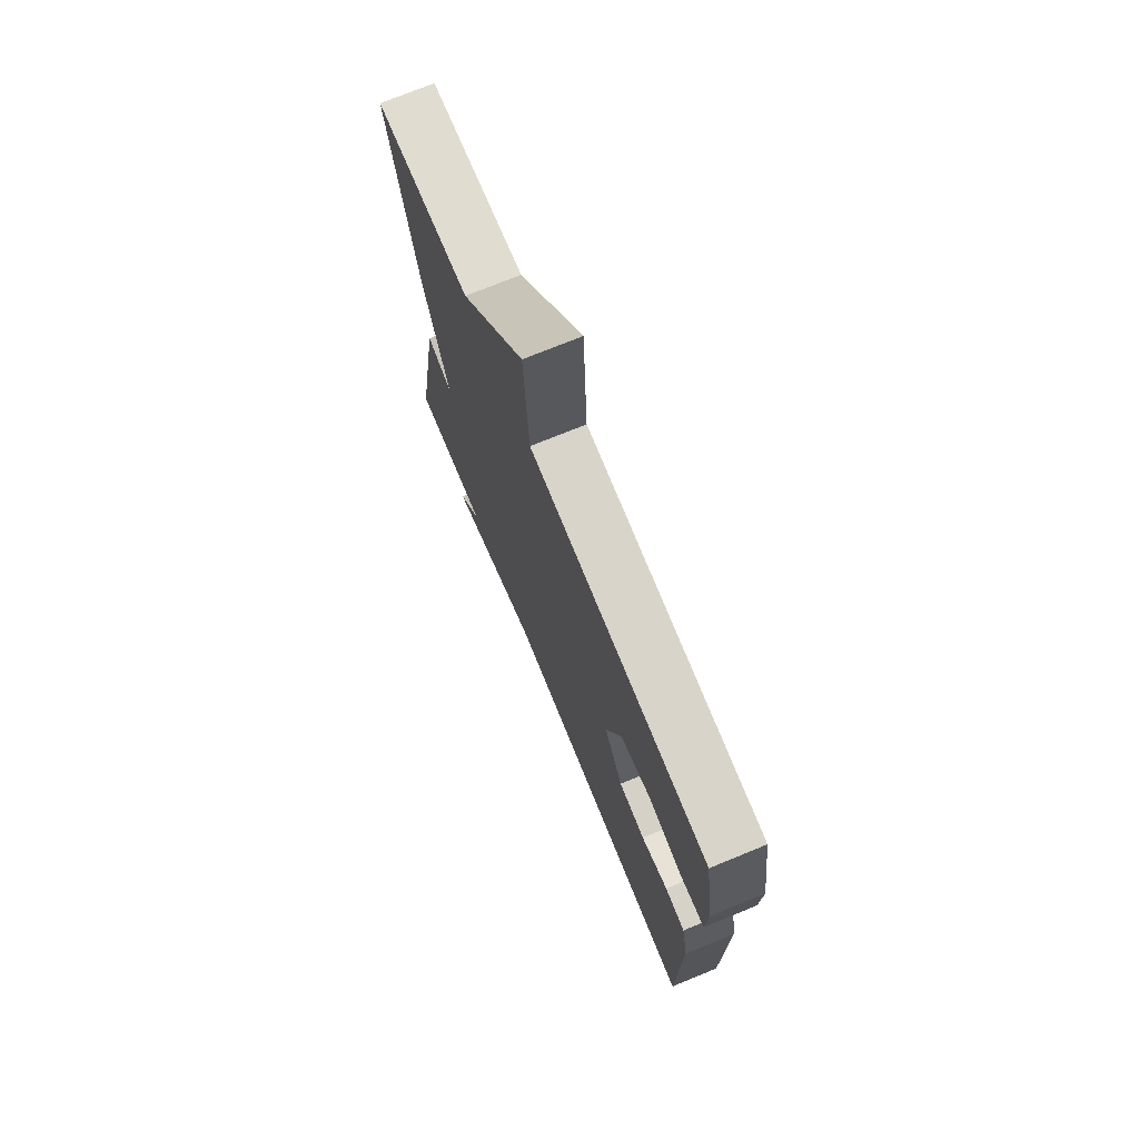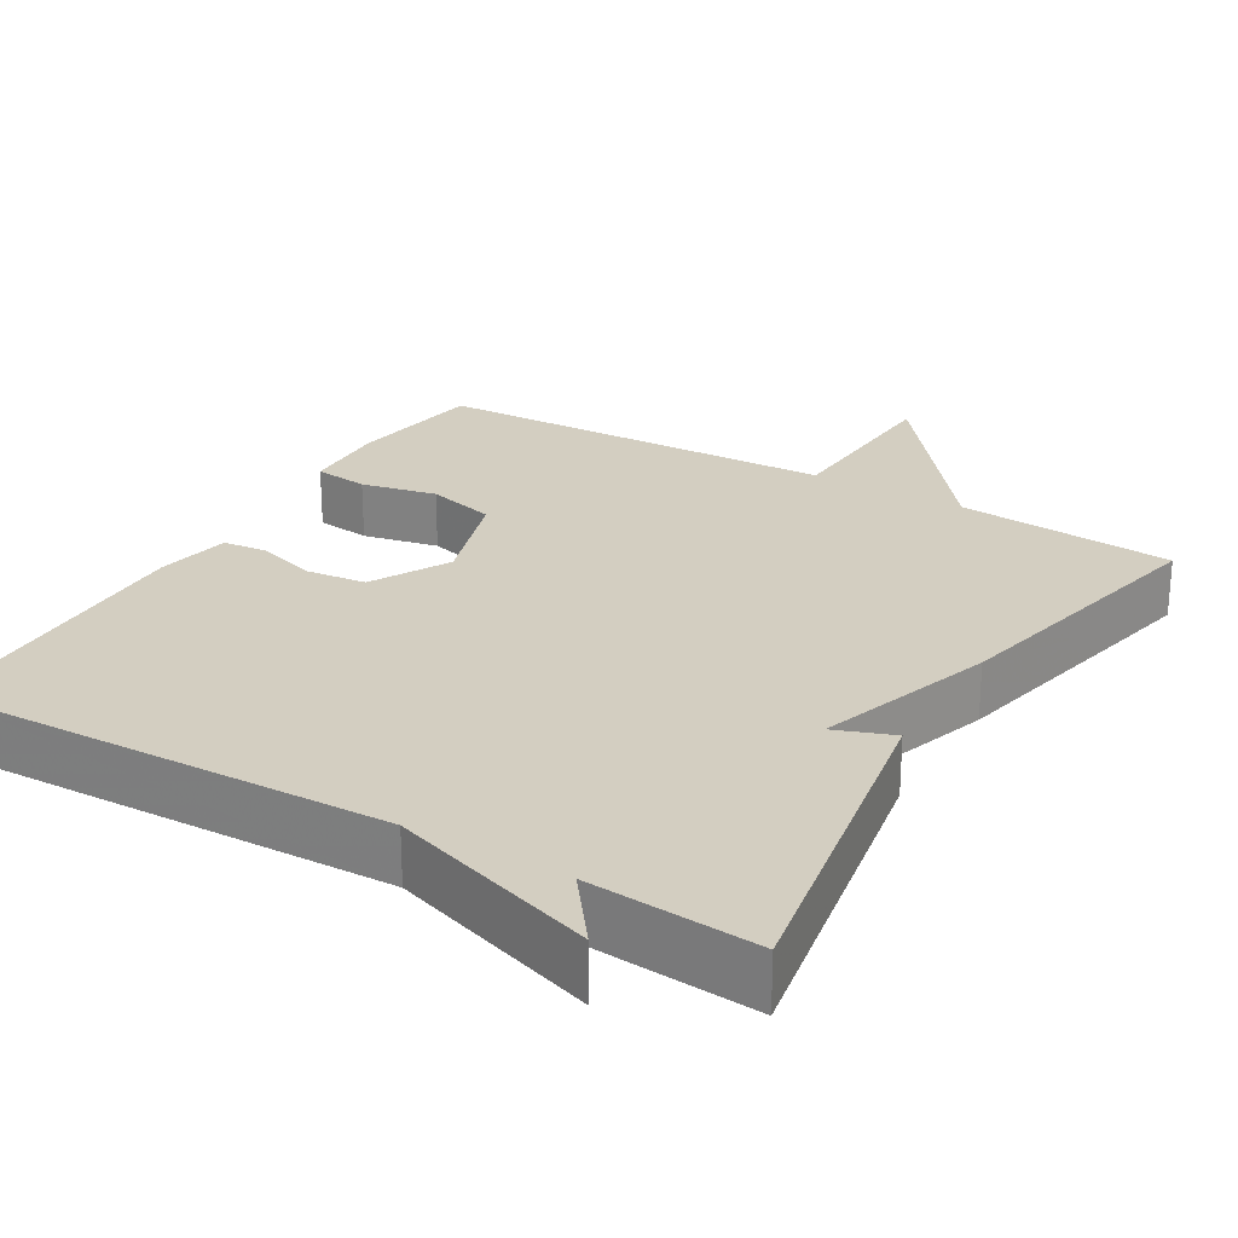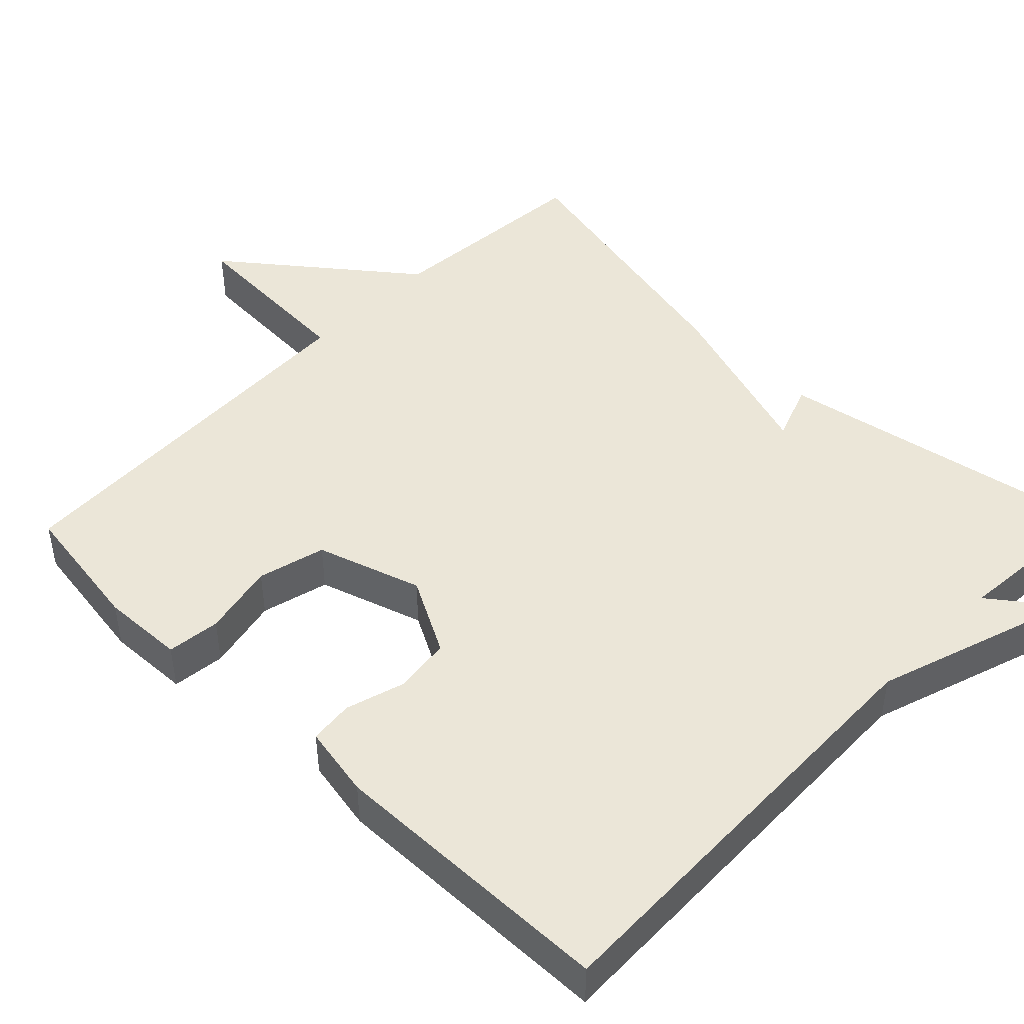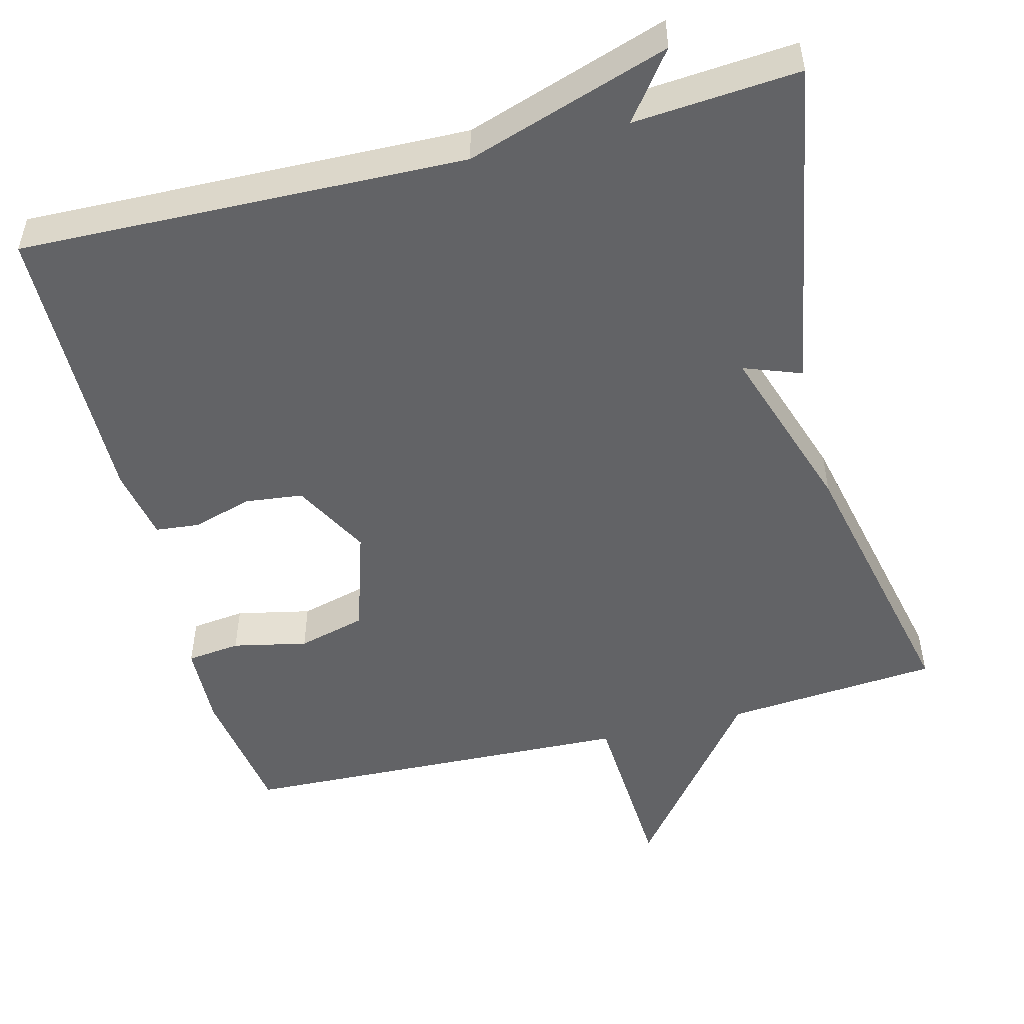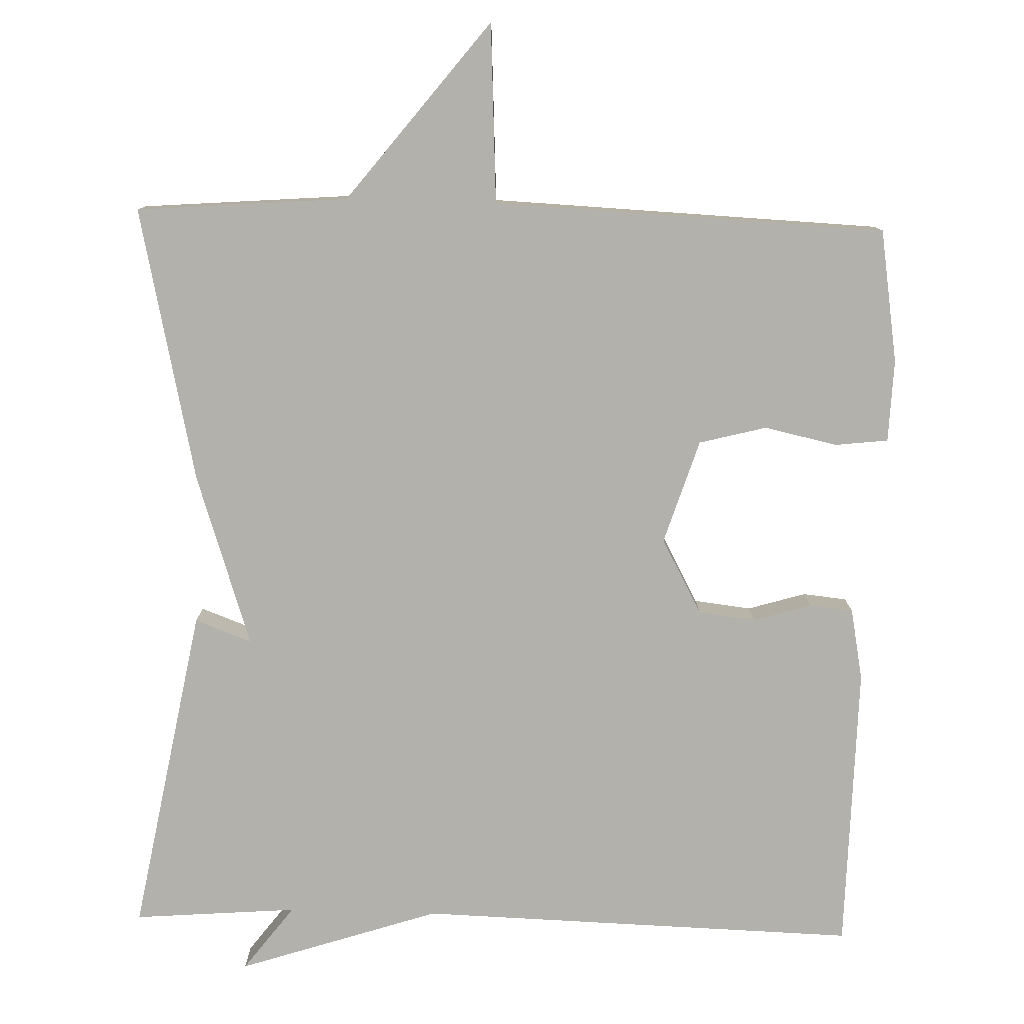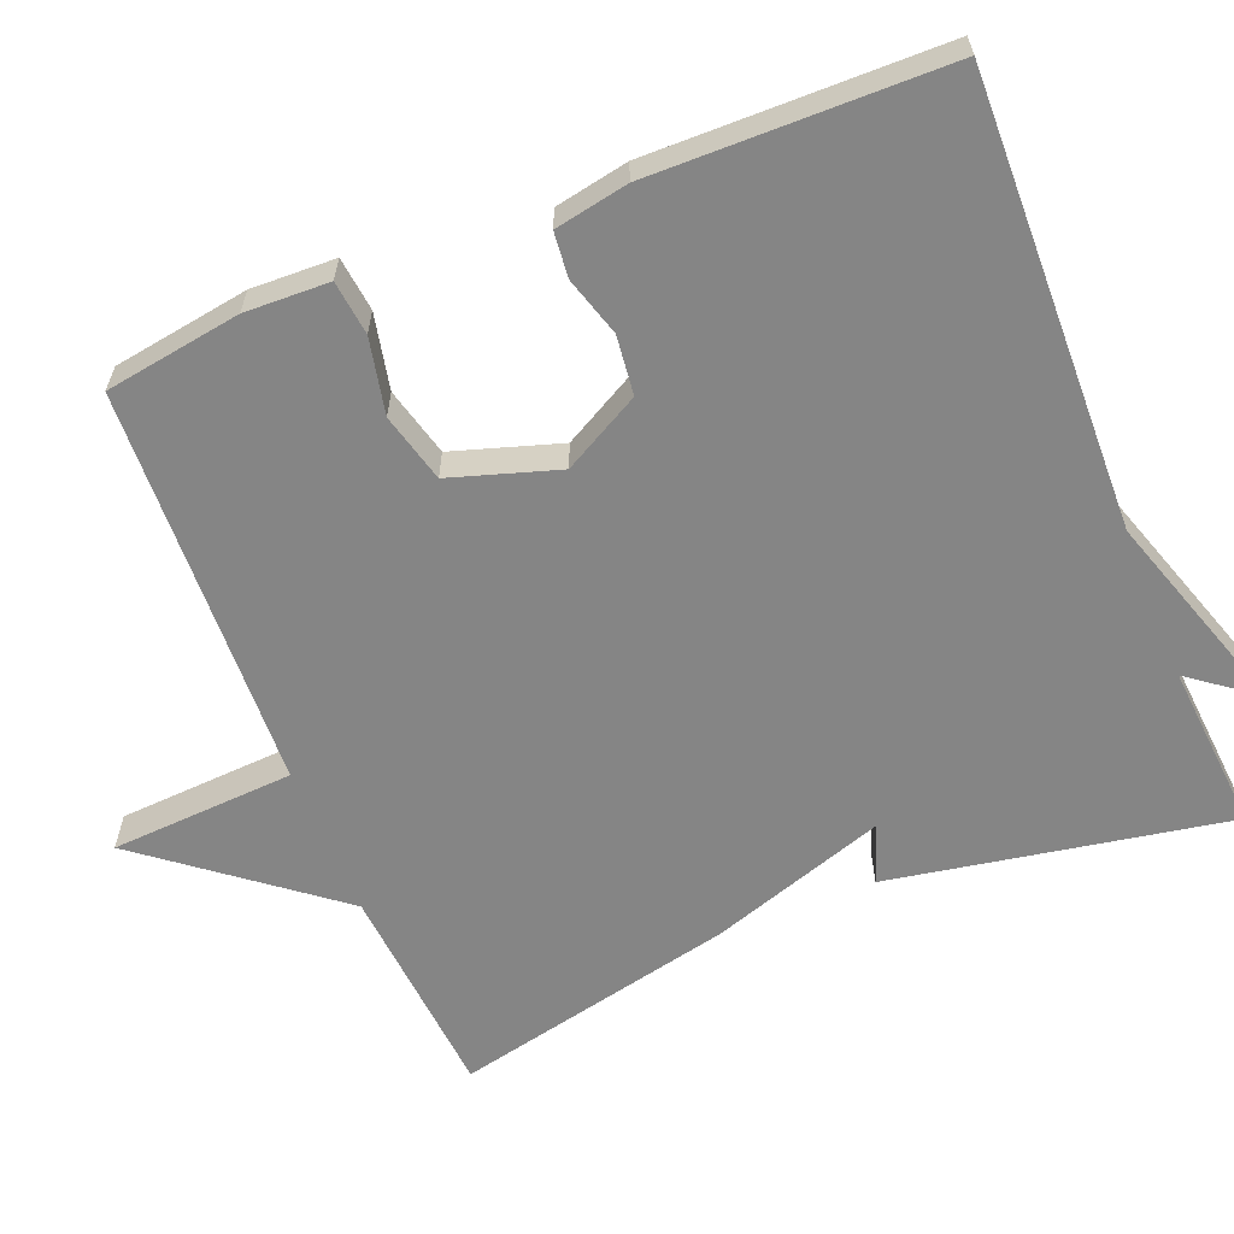
<metadata>
{"format":"obj","ext":"obj","renderer":"f3d","projection":"perspective","resolution":1024,"background":"white","views":[{"elev":73.2,"azim":67.7,"up":"+Z"},{"elev":25.1,"azim":-149.3,"up":"+Y"},{"elev":46.2,"azim":134.3,"up":"+Y"},{"elev":-50.9,"azim":-165.5,"up":"+Y"},{"elev":-79.0,"azim":-1.6,"up":"+Y"},{"elev":-61.8,"azim":112.1,"up":"+Y"}]}
</metadata>
<code>
v 0.5 0.07 0.5
v 0.527 0.07 0.324
v 0.523 0.07 0.215
v 0.453 0.07 0.207
v 0.356 0.07 0.228
v 0.267 0.07 0.205
v 0.223 0.07 0.067
v 0.277 0.07 -0.033
v 0.353 0.07 -0.042
v 0.43 0.07 -0.019
v 0.488 0.07 -0.025
v 0.506 0.07 -0.12
v 0.5 0.07 -0.5
v -0.083 0.07 -0.483
v -0.349 0.07 -0.57
v -0.283 0.07 -0.483
v -0.5 0.07 -0.5
v -0.42 0.07 -0.064
v -0.345 0.07 -0.092
v -0.42 0.07 0.136
v -0.5 0.07 0.5
v -0.22 0.07 0.522
v -0.033 0.07 0.759
v -0.02 0.07 0.522
v 0.5 0 0.5
v 0.527 0 0.324
v 0.523 0 0.215
v 0.453 0 0.207
v 0.356 0 0.228
v 0.267 0 0.205
v 0.223 0 0.067
v 0.277 0 -0.033
v 0.353 0 -0.042
v 0.43 0 -0.019
v 0.488 0 -0.025
v 0.506 0 -0.12
v 0.5 0 -0.5
v -0.083 0 -0.483
v -0.349 0 -0.57
v -0.283 0 -0.483
v -0.5 0 -0.5
v -0.42 0 -0.064
v -0.345 0 -0.092
v -0.42 0 0.136
v -0.5 0 0.5
v -0.22 0 0.522
v -0.033 0 0.759
v -0.02 0 0.522
f 22 23 24
f 22 24 1
f 21 22 1
f 20 21 1
f 19 20 1
f 16 17 18 19
f 16 19 1
f 14 15 16
f 12 13 14
f 11 12 14
f 10 11 14
f 9 10 14
f 8 9 14 16
f 7 8 16
f 6 7 16
f 3 4 5
f 2 3 5
f 1 2 5
f 1 5 6
f 1 6 16
f 48 47 46
f 25 48 46
f 25 46 45
f 25 45 44
f 25 44 43
f 43 42 41 40
f 25 43 40
f 40 39 38
f 38 37 36
f 38 36 35
f 38 35 34
f 38 34 33
f 40 38 33 32
f 40 32 31
f 40 31 30
f 29 28 27
f 29 27 26
f 29 26 25
f 30 29 25
f 40 30 25
f 1 25 26 2
f 2 26 27 3
f 3 27 28 4
f 4 28 29 5
f 5 29 30 6
f 6 30 31 7
f 7 31 32 8
f 8 32 33 9
f 9 33 34 10
f 10 34 35 11
f 11 35 36 12
f 12 36 37 13
f 13 37 38 14
f 14 38 39 15
f 15 39 40 16
f 16 40 41 17
f 17 41 42 18
f 18 42 43 19
f 19 43 44 20
f 20 44 45 21
f 21 45 46 22
f 22 46 47 23
f 23 47 48 24
f 24 48 25 1

</code>
